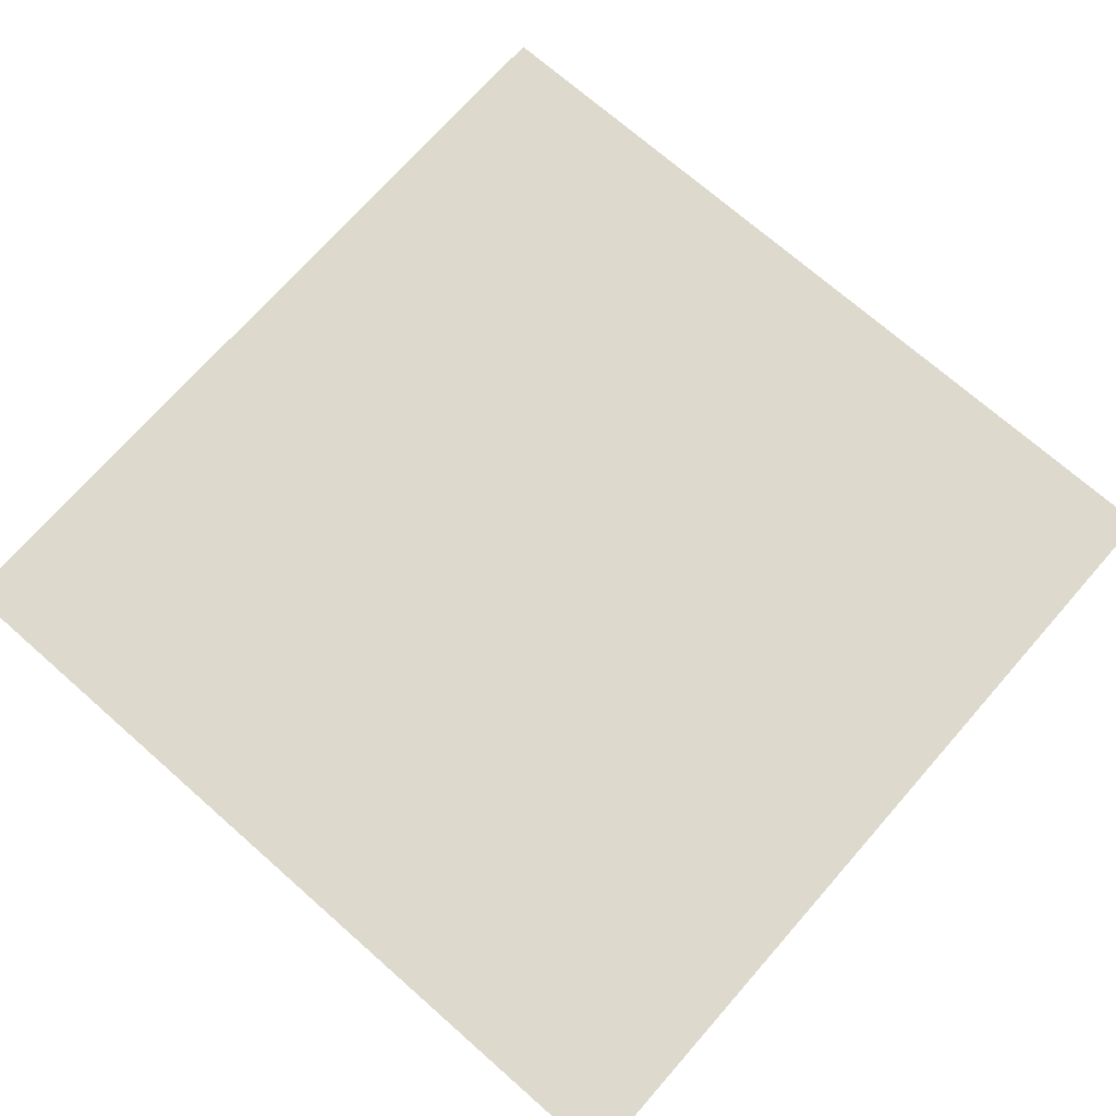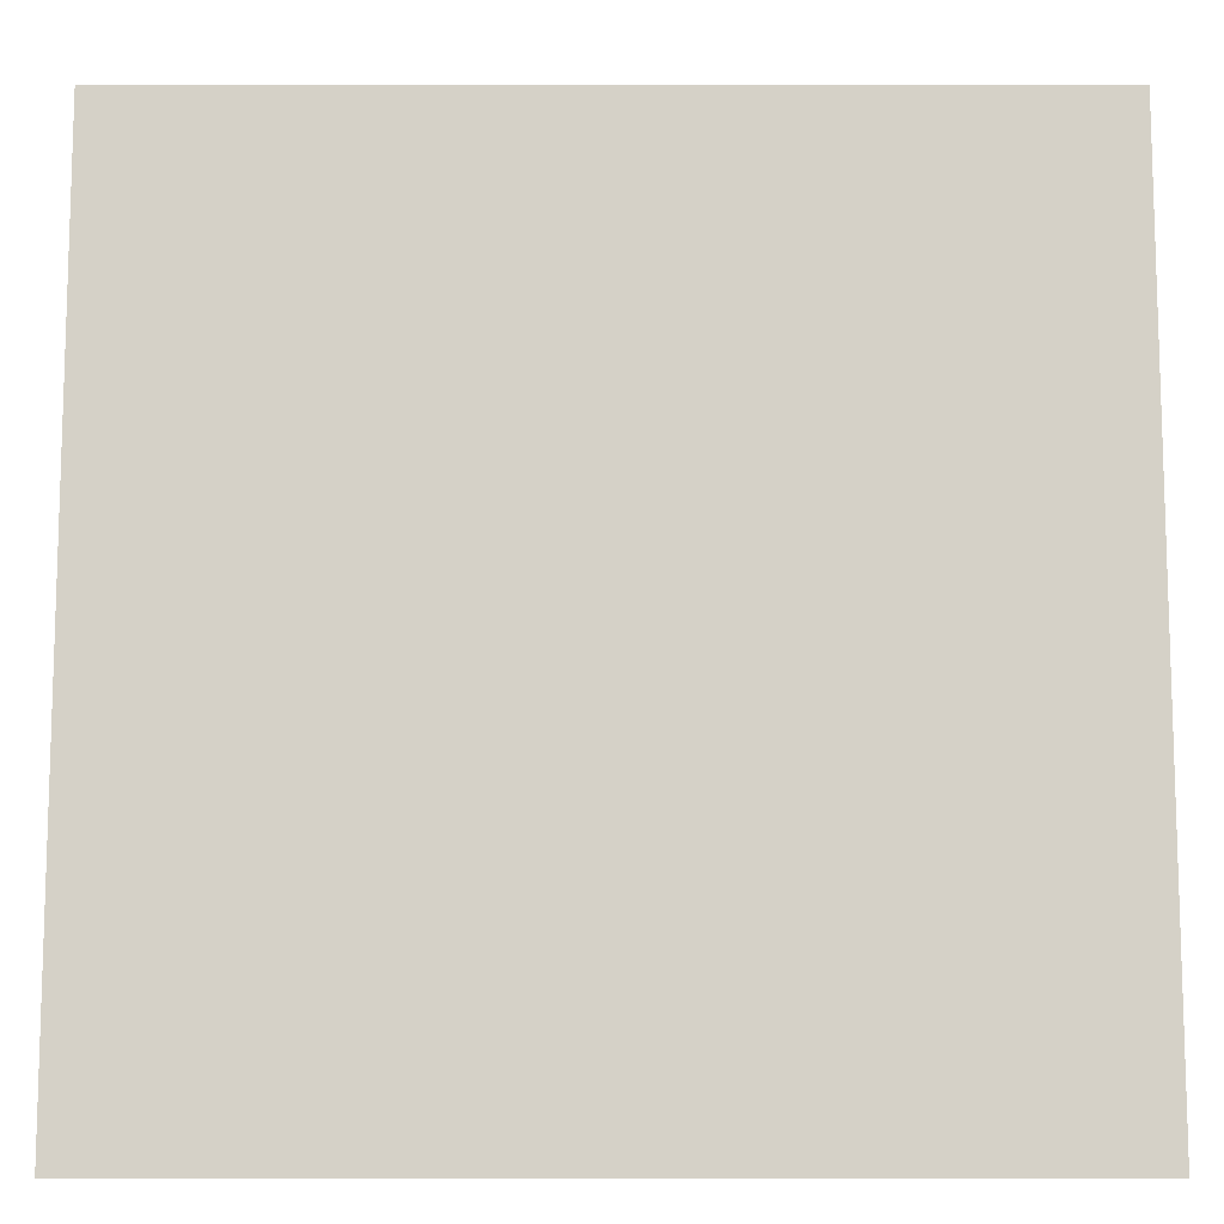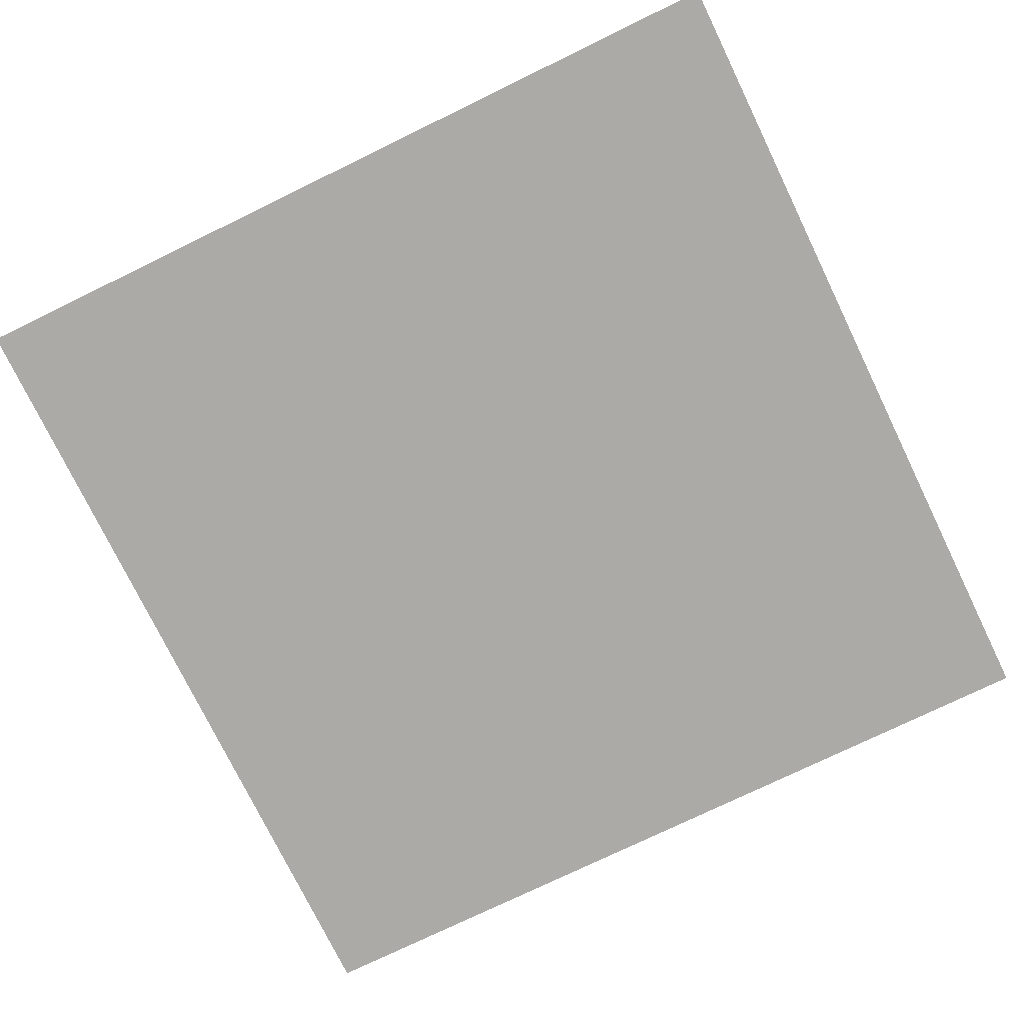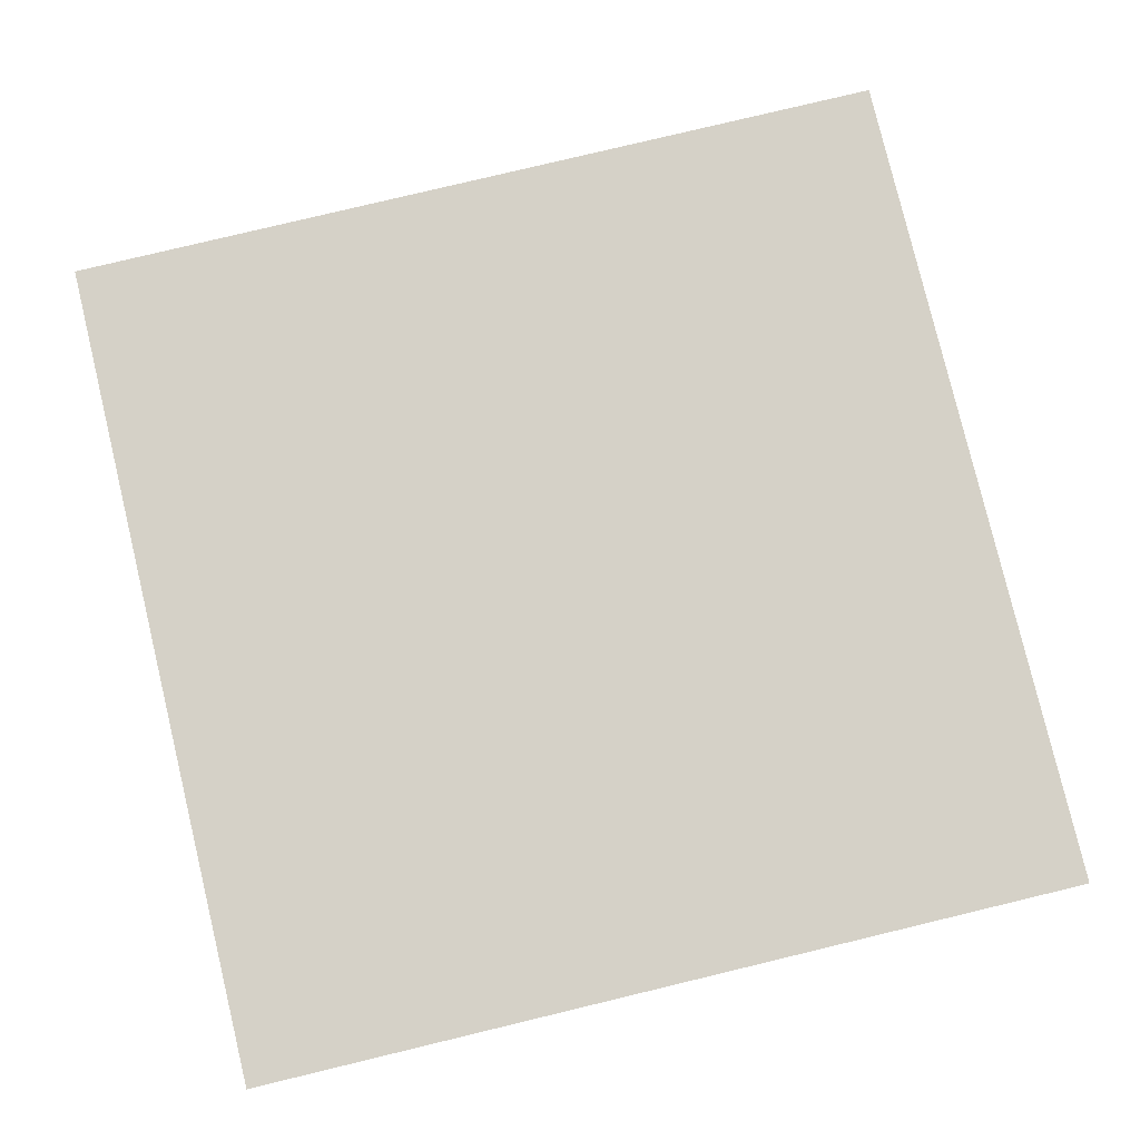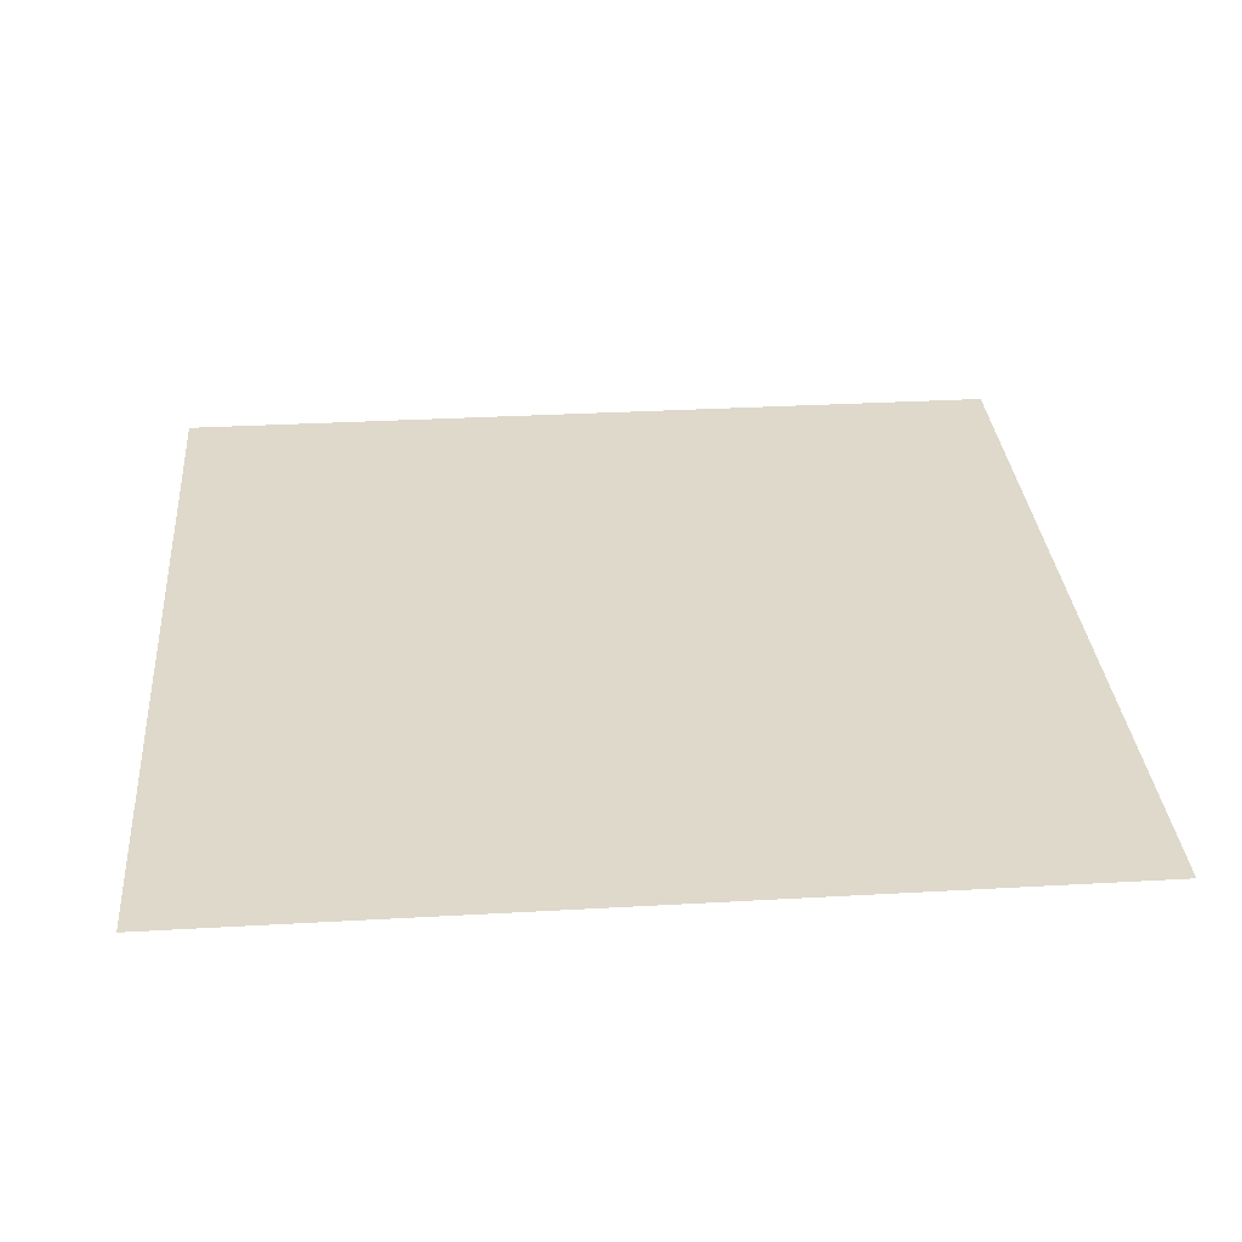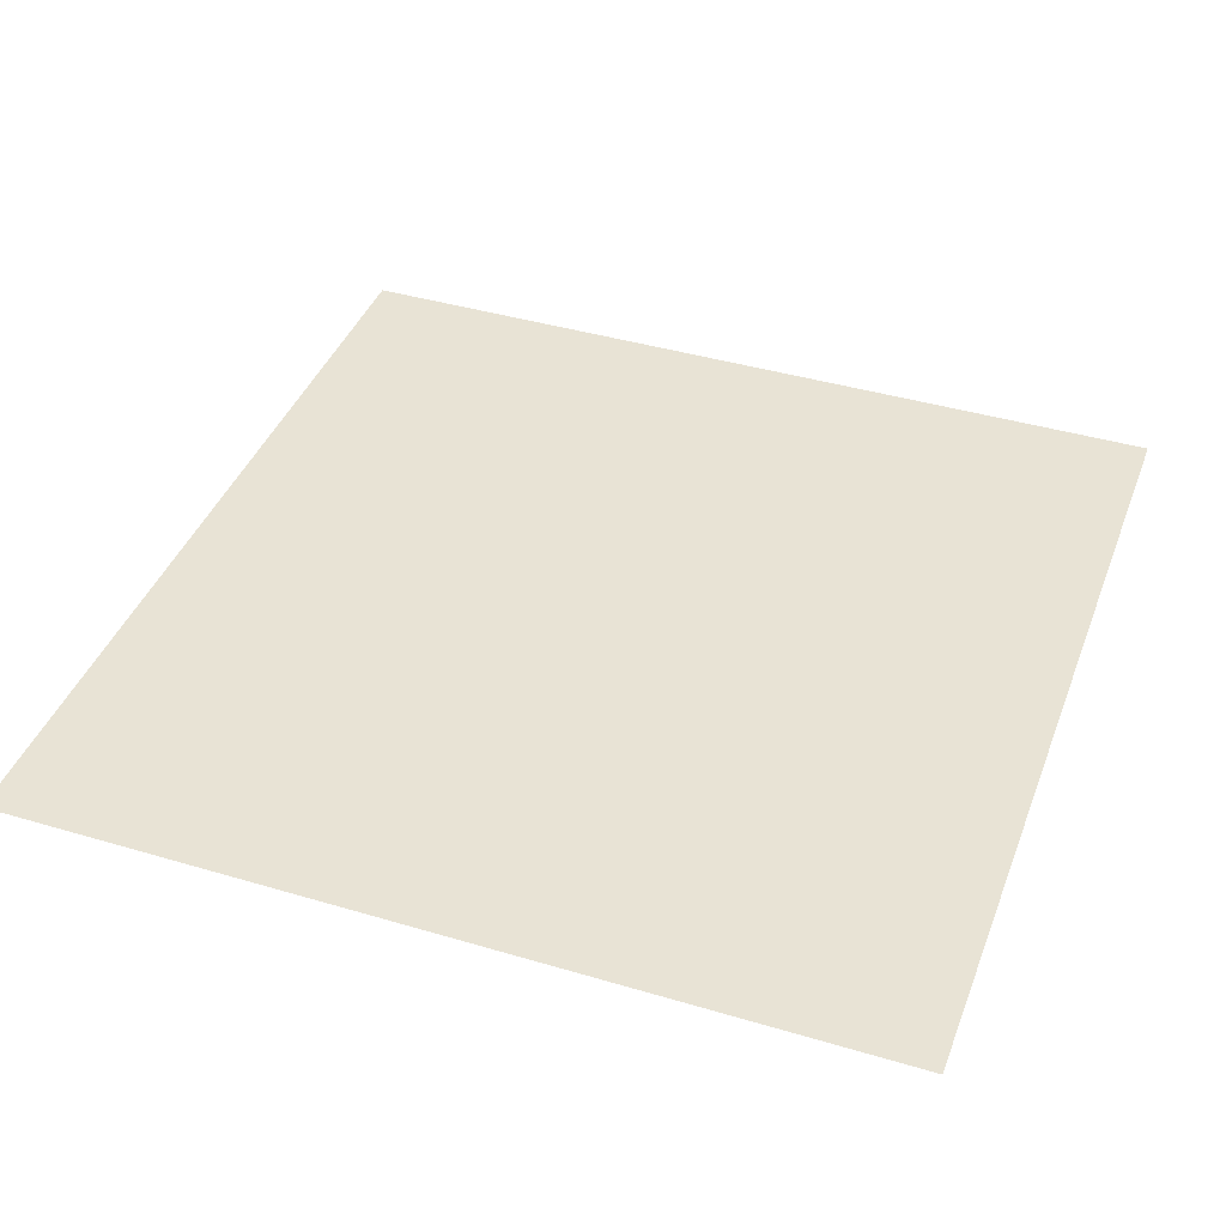
<metadata>
{"format":"obj","ext":"obj","renderer":"f3d","projection":"perspective","resolution":1024,"background":"white","views":[{"elev":71.9,"azim":-48.7,"up":"+Z"},{"elev":-11.3,"azim":0.1,"up":"+Y"},{"elev":-75.7,"azim":25.9,"up":"+Z"},{"elev":79.7,"azim":-103.5,"up":"+Z"},{"elev":31.7,"azim":-94.6,"up":"+Z"},{"elev":41.0,"azim":-160.1,"up":"+Z"}]}
</metadata>
<code>
o Plane
v 0.1 -0.1 -0
v -0.1 -0.1 0
v 0.1 0.1 -0
v -0.1 0.1 0
f 2 3 1
f 2 4 3

</code>
